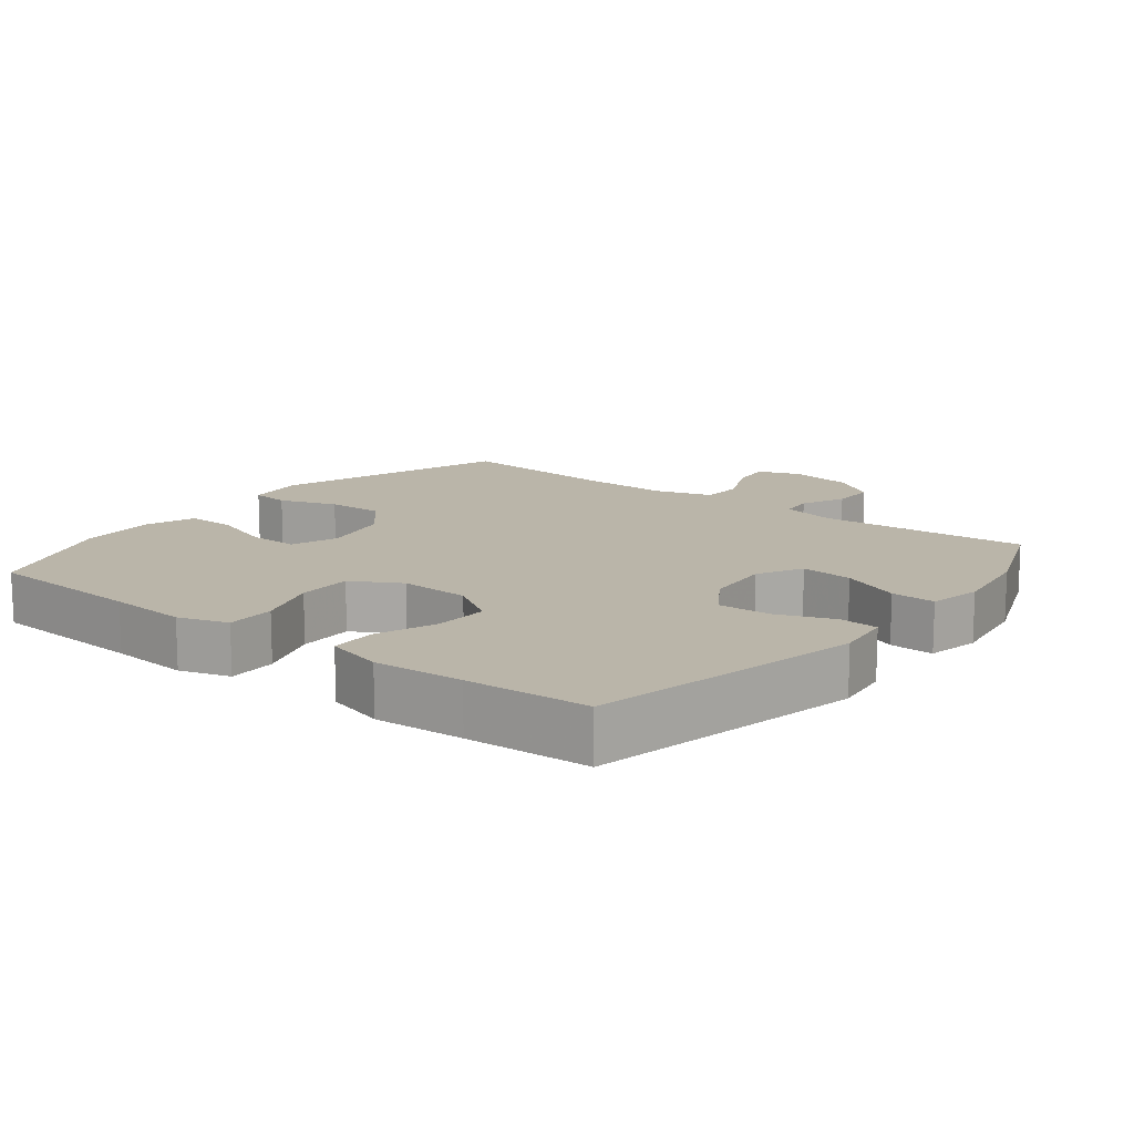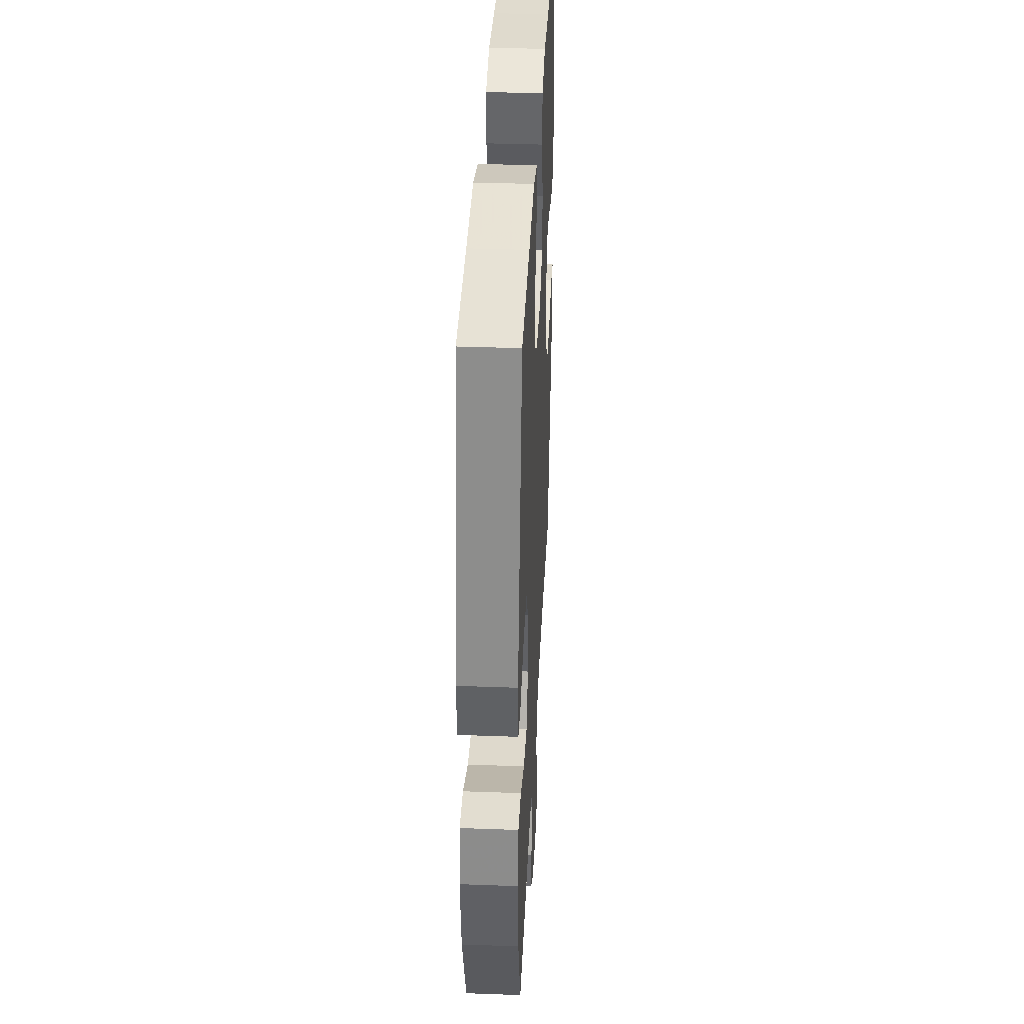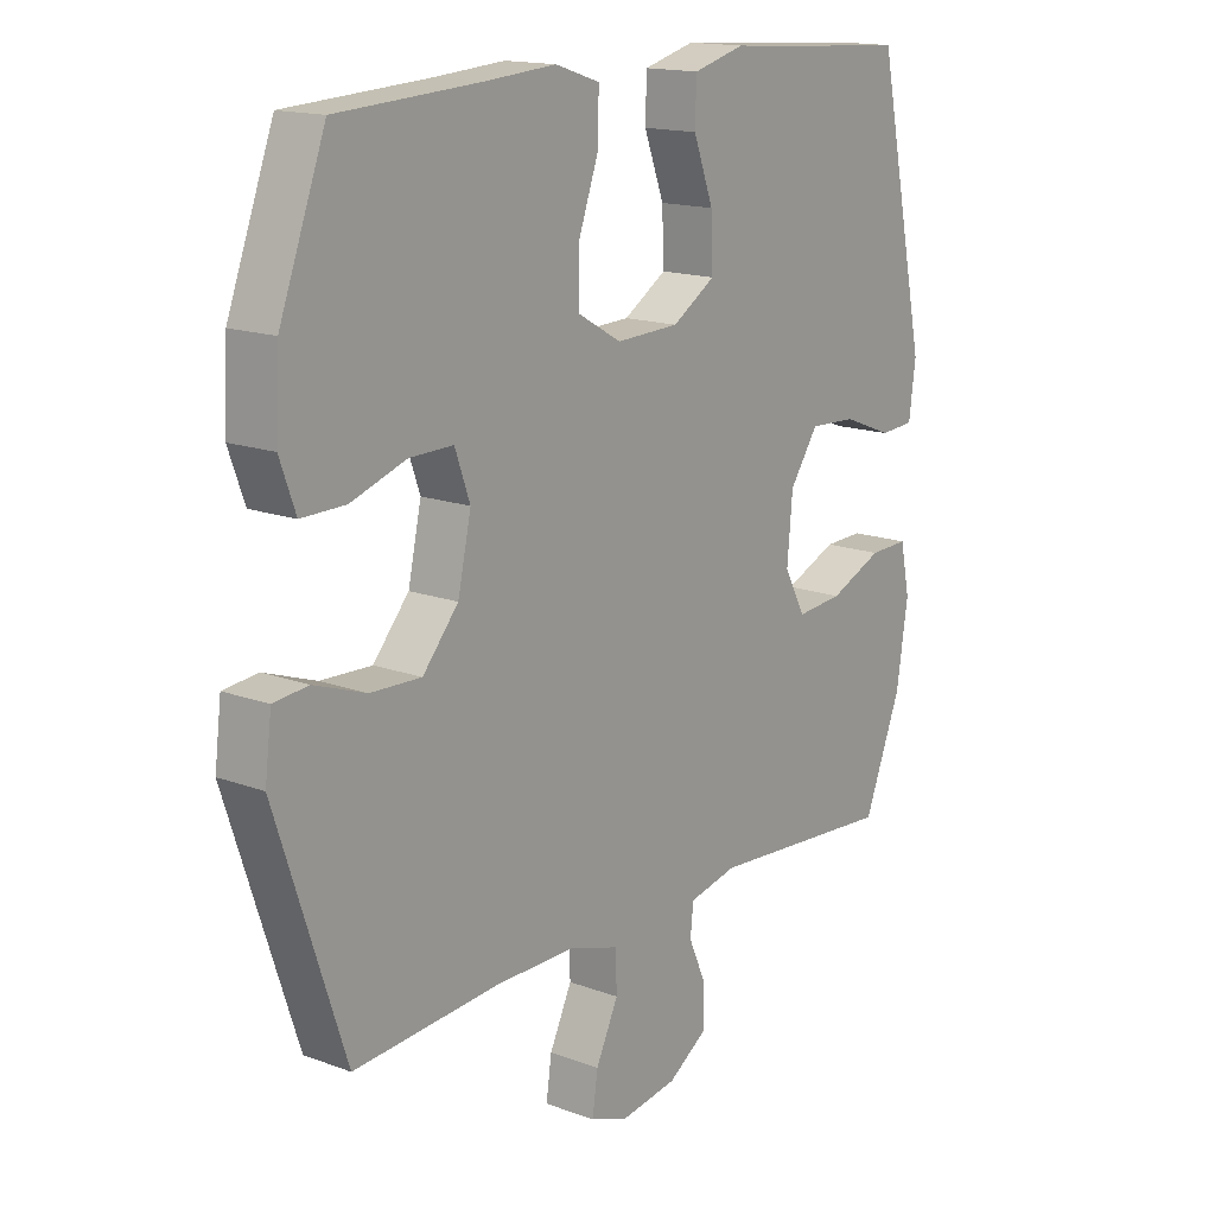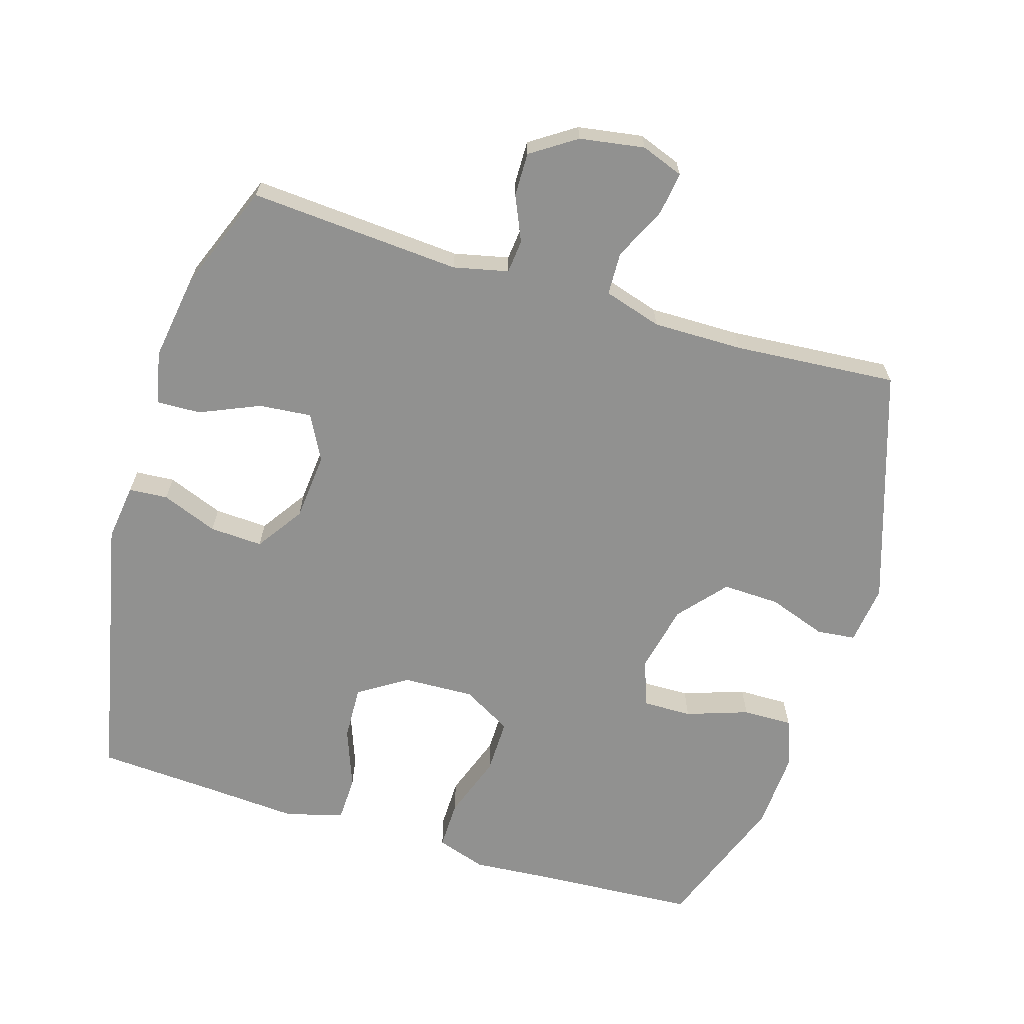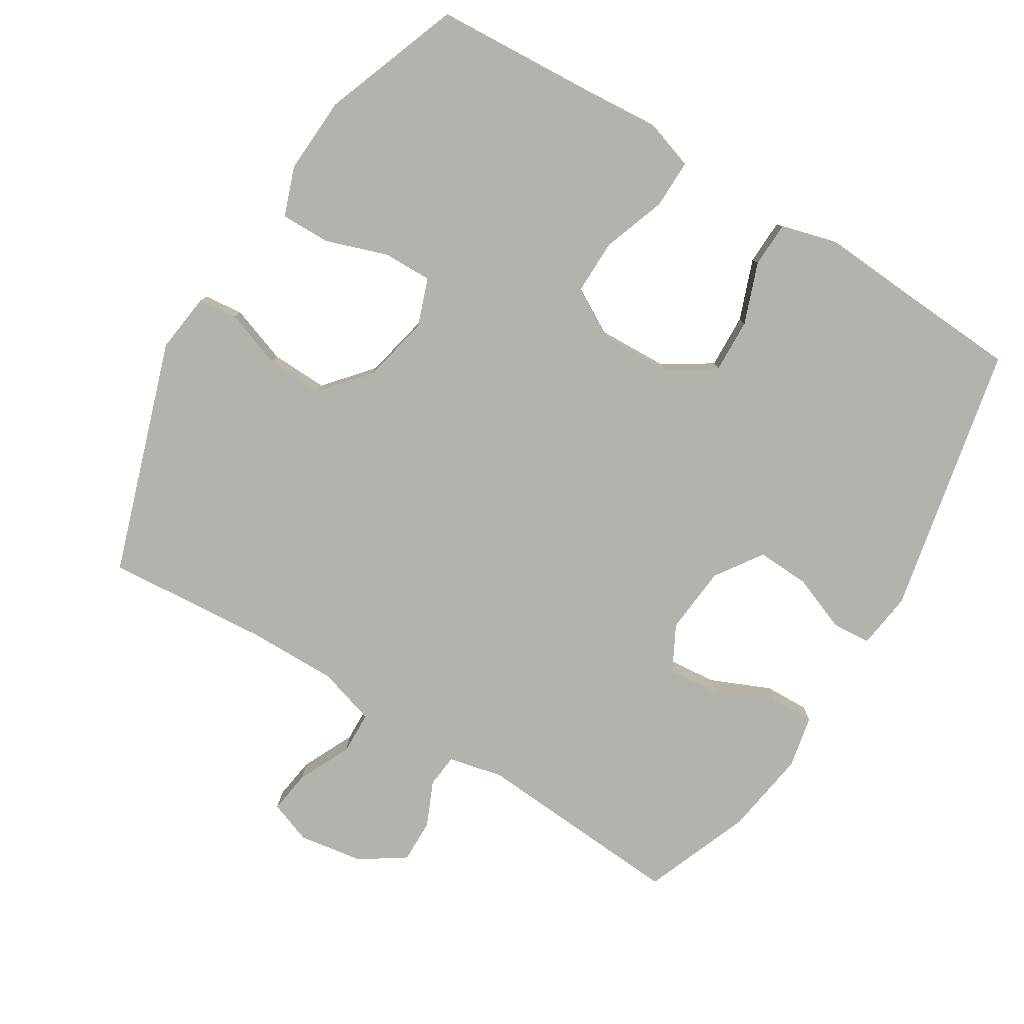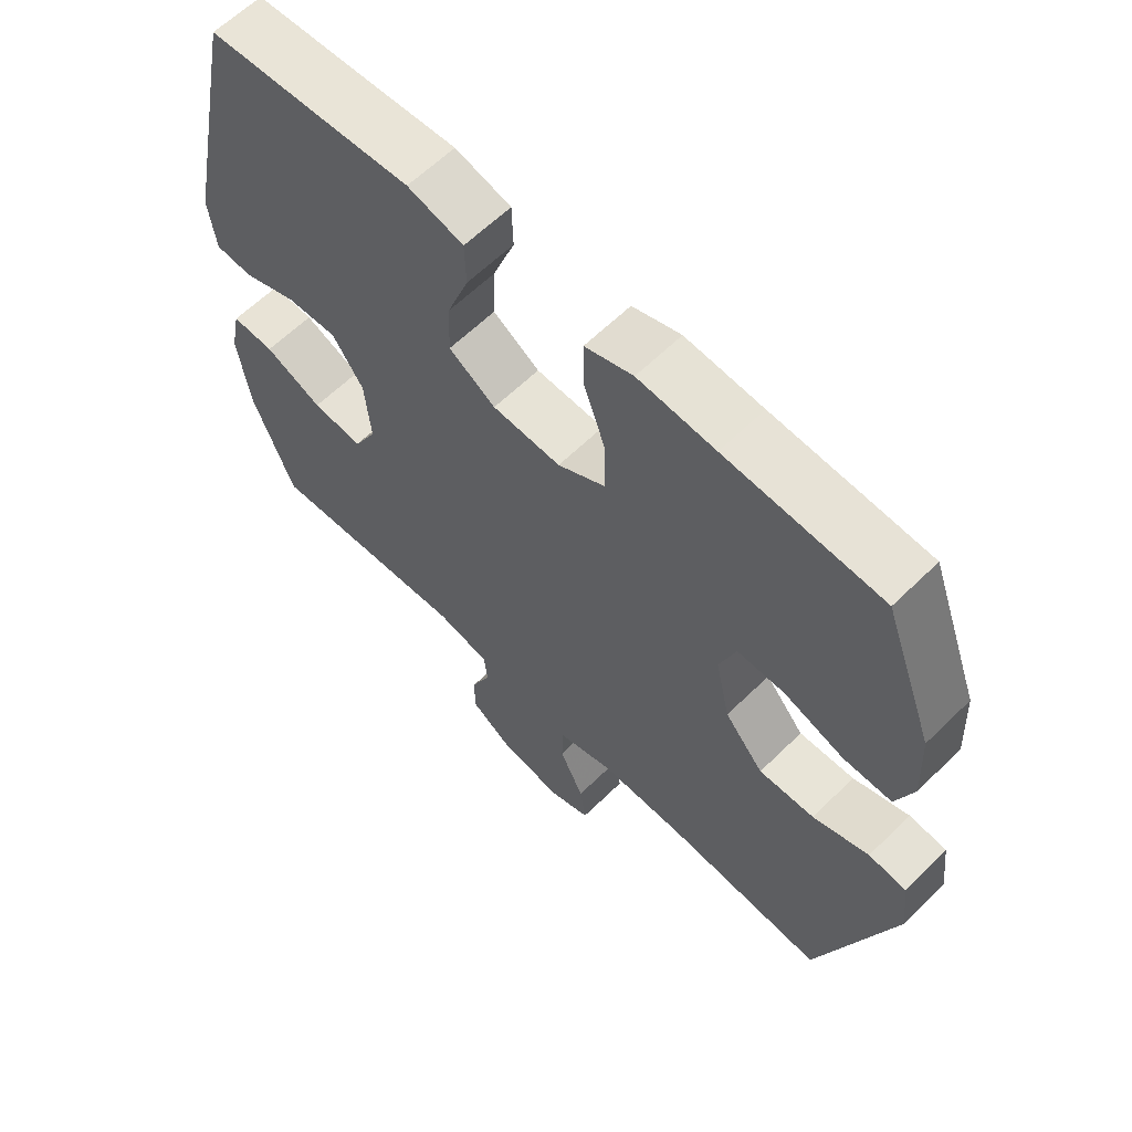
<metadata>
{"format":"obj","ext":"obj","renderer":"f3d","projection":"perspective","resolution":1024,"background":"white","views":[{"elev":13.7,"azim":38.2,"up":"+Y"},{"elev":37.1,"azim":92.7,"up":"+Z"},{"elev":15.7,"azim":-52.2,"up":"+Z"},{"elev":-66.0,"azim":163.1,"up":"+Y"},{"elev":-79.5,"azim":-31.5,"up":"+Y"},{"elev":61.8,"azim":-134.8,"up":"+Z"}]}
</metadata>
<code>
v -0.5 0.07 0.5
v -0.265 0.07 0.514
v -0.148 0.07 0.523
v -0.075 0.07 0.499
v -0.076 0.07 0.427
v -0.109 0.07 0.334
v -0.11 0.07 0.253
v -0.038 0.07 0.212
v 0.066 0.07 0.216
v 0.137 0.07 0.261
v 0.134 0.07 0.341
v 0.101 0.07 0.43
v 0.103 0.07 0.497
v 0.188 0.07 0.52
v 0.319 0.07 0.511
v 0.5 0.07 0.5
v 0.584 0.07 0.101
v 0.573 0.07 0.017
v 0.516 0.07 0.013
v 0.434 0.07 0.045
v 0.356 0.07 0.049
v 0.309 0.07 -0.02
v 0.3 0.07 -0.12
v 0.335 0.07 -0.186
v 0.412 0.07 -0.179
v 0.5 0.07 -0.141
v 0.565 0.07 -0.139
v 0.581 0.07 -0.217
v 0.562 0.07 -0.342
v 0.5 0.07 -0.5
v 0.19 0.07 -0.478
v 0.11 0.07 -0.496
v 0.105 0.07 -0.545
v 0.134 0.07 -0.611
v 0.135 0.07 -0.675
v 0.069 0.07 -0.719
v -0.026 0.07 -0.734
v -0.088 0.07 -0.711
v -0.079 0.07 -0.648
v -0.042 0.07 -0.57
v -0.044 0.07 -0.507
v -0.129 0.07 -0.481
v -0.261 0.07 -0.482
v -0.5 0.07 -0.5
v -0.613 0.07 -0.156
v -0.602 0.07 -0.068
v -0.545 0.07 -0.062
v -0.46 0.07 -0.092
v -0.376 0.07 -0.095
v -0.317 0.07 -0.026
v -0.295 0.07 0.074
v -0.32 0.07 0.144
v -0.392 0.07 0.143
v -0.483 0.07 0.112
v -0.556 0.07 0.111
v -0.582 0.07 0.183
v -0.576 0.07 0.296
v -0.5 0 0.5
v -0.265 0 0.514
v -0.148 0 0.523
v -0.075 0 0.499
v -0.076 0 0.427
v -0.109 0 0.334
v -0.11 0 0.253
v -0.038 0 0.212
v 0.066 0 0.216
v 0.137 0 0.261
v 0.134 0 0.341
v 0.101 0 0.43
v 0.103 0 0.497
v 0.188 0 0.52
v 0.319 0 0.511
v 0.5 0 0.5
v 0.584 0 0.101
v 0.573 0 0.017
v 0.516 0 0.013
v 0.434 0 0.045
v 0.356 0 0.049
v 0.309 0 -0.02
v 0.3 0 -0.12
v 0.335 0 -0.186
v 0.412 0 -0.179
v 0.5 0 -0.141
v 0.565 0 -0.139
v 0.581 0 -0.217
v 0.562 0 -0.342
v 0.5 0 -0.5
v 0.19 0 -0.478
v 0.11 0 -0.496
v 0.105 0 -0.545
v 0.134 0 -0.611
v 0.135 0 -0.675
v 0.069 0 -0.719
v -0.026 0 -0.734
v -0.088 0 -0.711
v -0.079 0 -0.648
v -0.042 0 -0.57
v -0.044 0 -0.507
v -0.129 0 -0.481
v -0.261 0 -0.482
v -0.5 0 -0.5
v -0.613 0 -0.156
v -0.602 0 -0.068
v -0.545 0 -0.062
v -0.46 0 -0.092
v -0.376 0 -0.095
v -0.317 0 -0.026
v -0.295 0 0.074
v -0.32 0 0.144
v -0.392 0 0.143
v -0.483 0 0.112
v -0.556 0 0.111
v -0.582 0 0.183
v -0.576 0 0.296
f 57 1 2
f 56 57 2
f 55 56 2
f 54 55 2
f 53 54 2
f 4 5 6
f 3 4 6
f 2 3 6
f 53 2 6
f 52 53 6
f 51 52 6 7
f 50 51 7 8
f 49 50 8 9
f 46 47 48
f 45 46 48
f 44 45 48
f 43 44 48
f 42 43 48 49
f 49 9 10
f 42 49 10
f 41 42 10
f 38 39 40
f 37 38 40
f 36 37 40
f 35 36 40
f 34 35 40
f 33 34 40
f 40 41 10
f 33 40 10
f 32 33 10
f 29 30 31
f 28 29 31
f 27 28 31
f 26 27 31
f 25 26 31
f 24 25 31 32
f 23 24 32
f 22 23 32 10
f 18 19 20
f 17 18 20
f 16 17 20
f 15 16 20
f 15 20 21
f 14 15 21
f 13 14 21
f 12 13 21
f 11 12 21
f 10 11 21 22
f 59 58 114
f 59 114 113
f 59 113 112
f 59 112 111
f 59 111 110
f 63 62 61
f 63 61 60
f 63 60 59
f 63 59 110
f 63 110 109
f 64 63 109 108
f 65 64 108 107
f 66 65 107 106
f 105 104 103
f 105 103 102
f 105 102 101
f 105 101 100
f 106 105 100 99
f 67 66 106
f 67 106 99
f 67 99 98
f 97 96 95
f 97 95 94
f 97 94 93
f 97 93 92
f 97 92 91
f 97 91 90
f 67 98 97
f 67 97 90
f 67 90 89
f 88 87 86
f 88 86 85
f 88 85 84
f 88 84 83
f 88 83 82
f 89 88 82 81
f 89 81 80
f 67 89 80 79
f 77 76 75
f 77 75 74
f 77 74 73
f 77 73 72
f 78 77 72
f 78 72 71
f 78 71 70
f 78 70 69
f 78 69 68
f 79 78 68 67
f 1 58 59 2
f 2 59 60 3
f 3 60 61 4
f 4 61 62 5
f 5 62 63 6
f 6 63 64 7
f 7 64 65 8
f 8 65 66 9
f 9 66 67 10
f 10 67 68 11
f 11 68 69 12
f 12 69 70 13
f 13 70 71 14
f 14 71 72 15
f 15 72 73 16
f 16 73 74 17
f 17 74 75 18
f 18 75 76 19
f 19 76 77 20
f 20 77 78 21
f 21 78 79 22
f 22 79 80 23
f 23 80 81 24
f 24 81 82 25
f 25 82 83 26
f 26 83 84 27
f 27 84 85 28
f 28 85 86 29
f 29 86 87 30
f 30 87 88 31
f 31 88 89 32
f 32 89 90 33
f 33 90 91 34
f 34 91 92 35
f 35 92 93 36
f 36 93 94 37
f 37 94 95 38
f 38 95 96 39
f 39 96 97 40
f 40 97 98 41
f 41 98 99 42
f 42 99 100 43
f 43 100 101 44
f 44 101 102 45
f 45 102 103 46
f 46 103 104 47
f 47 104 105 48
f 48 105 106 49
f 49 106 107 50
f 50 107 108 51
f 51 108 109 52
f 52 109 110 53
f 53 110 111 54
f 54 111 112 55
f 55 112 113 56
f 56 113 114 57
f 57 114 58 1

</code>
